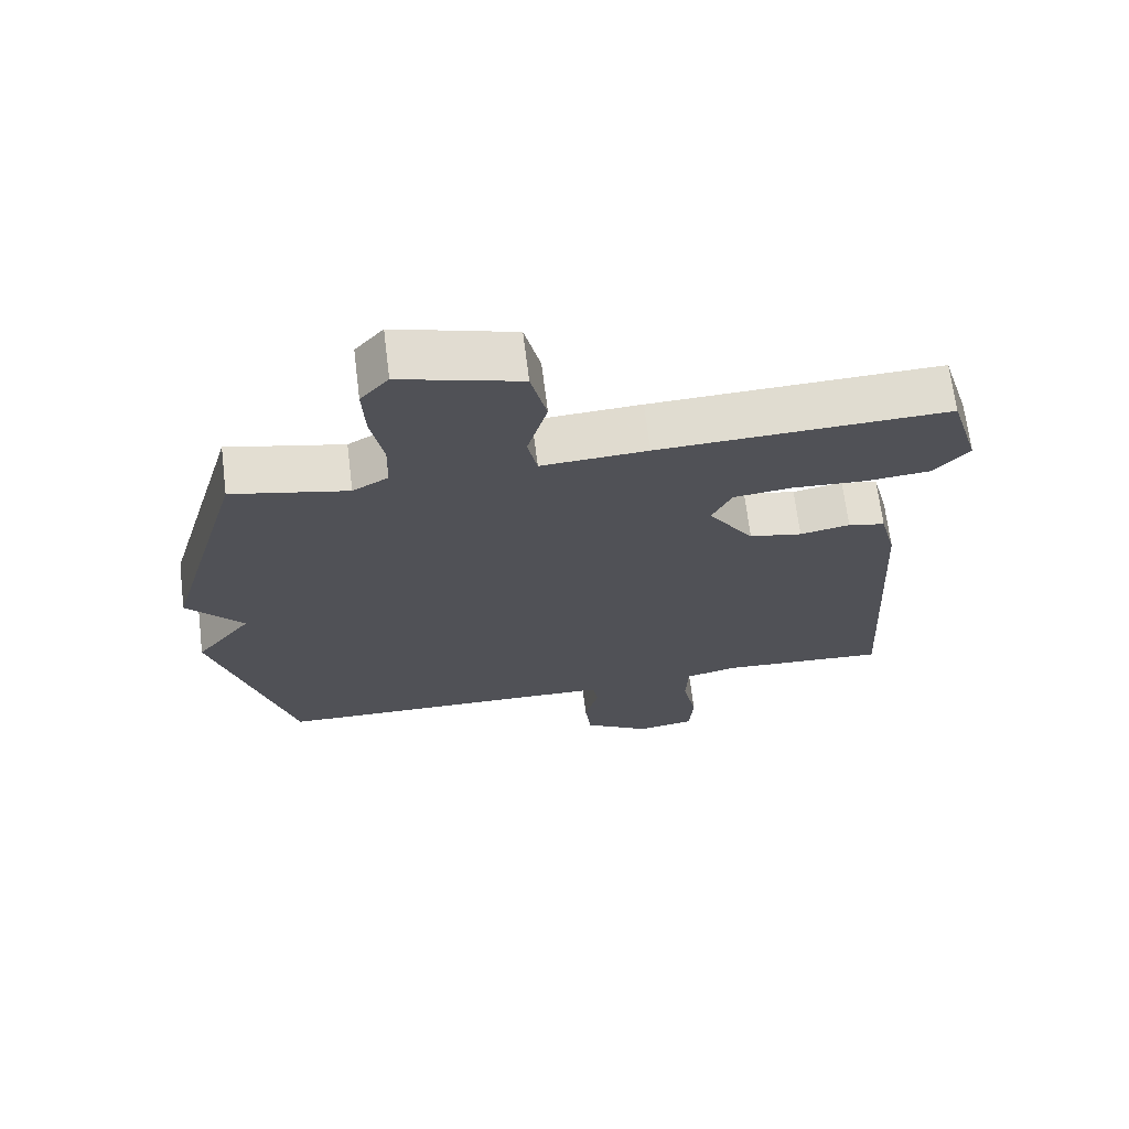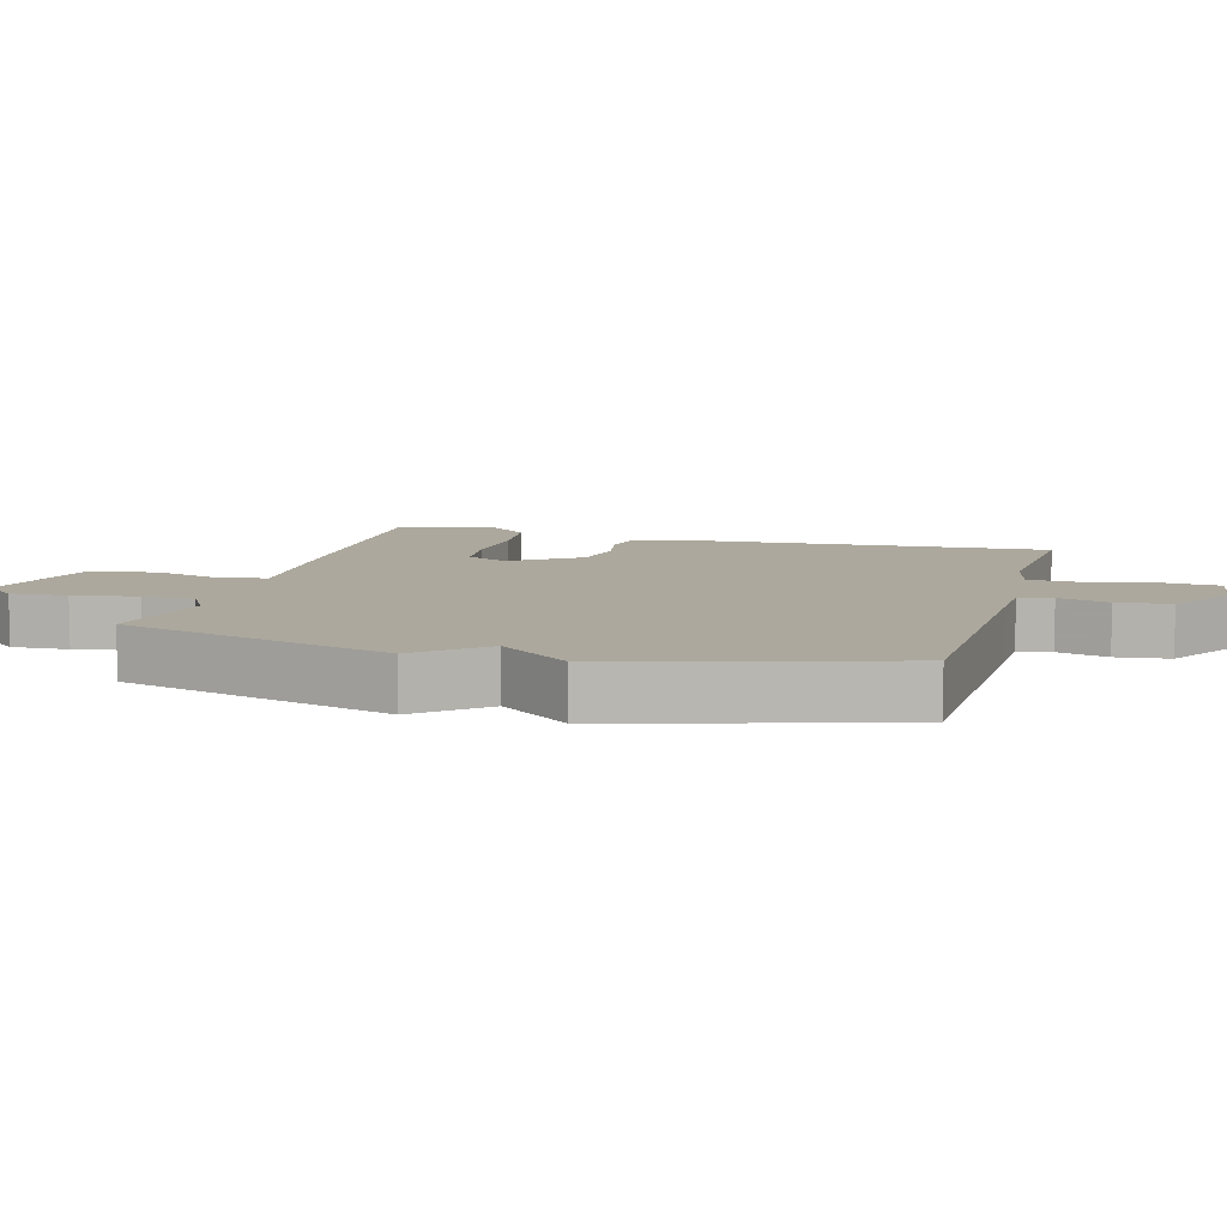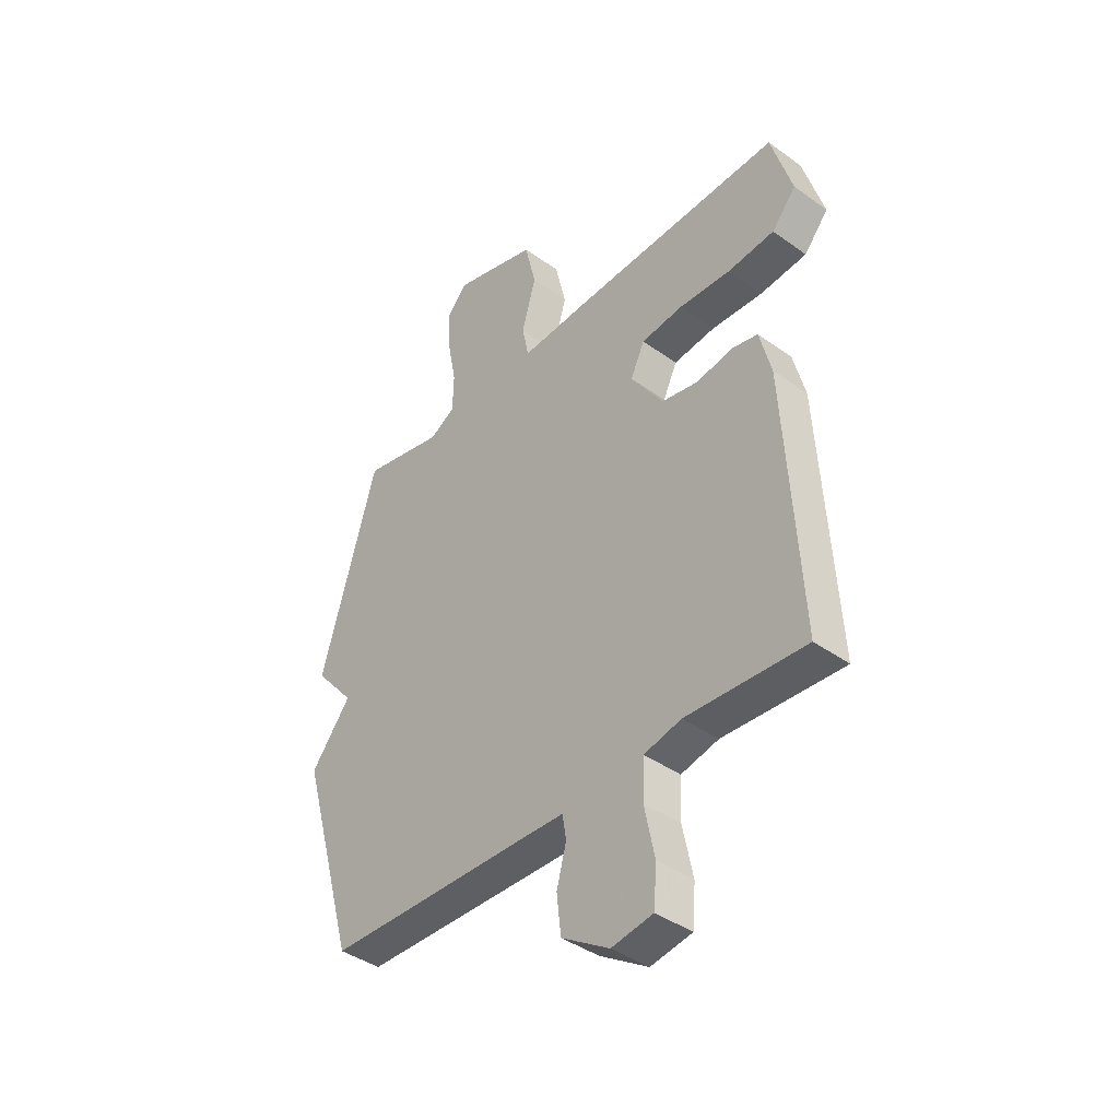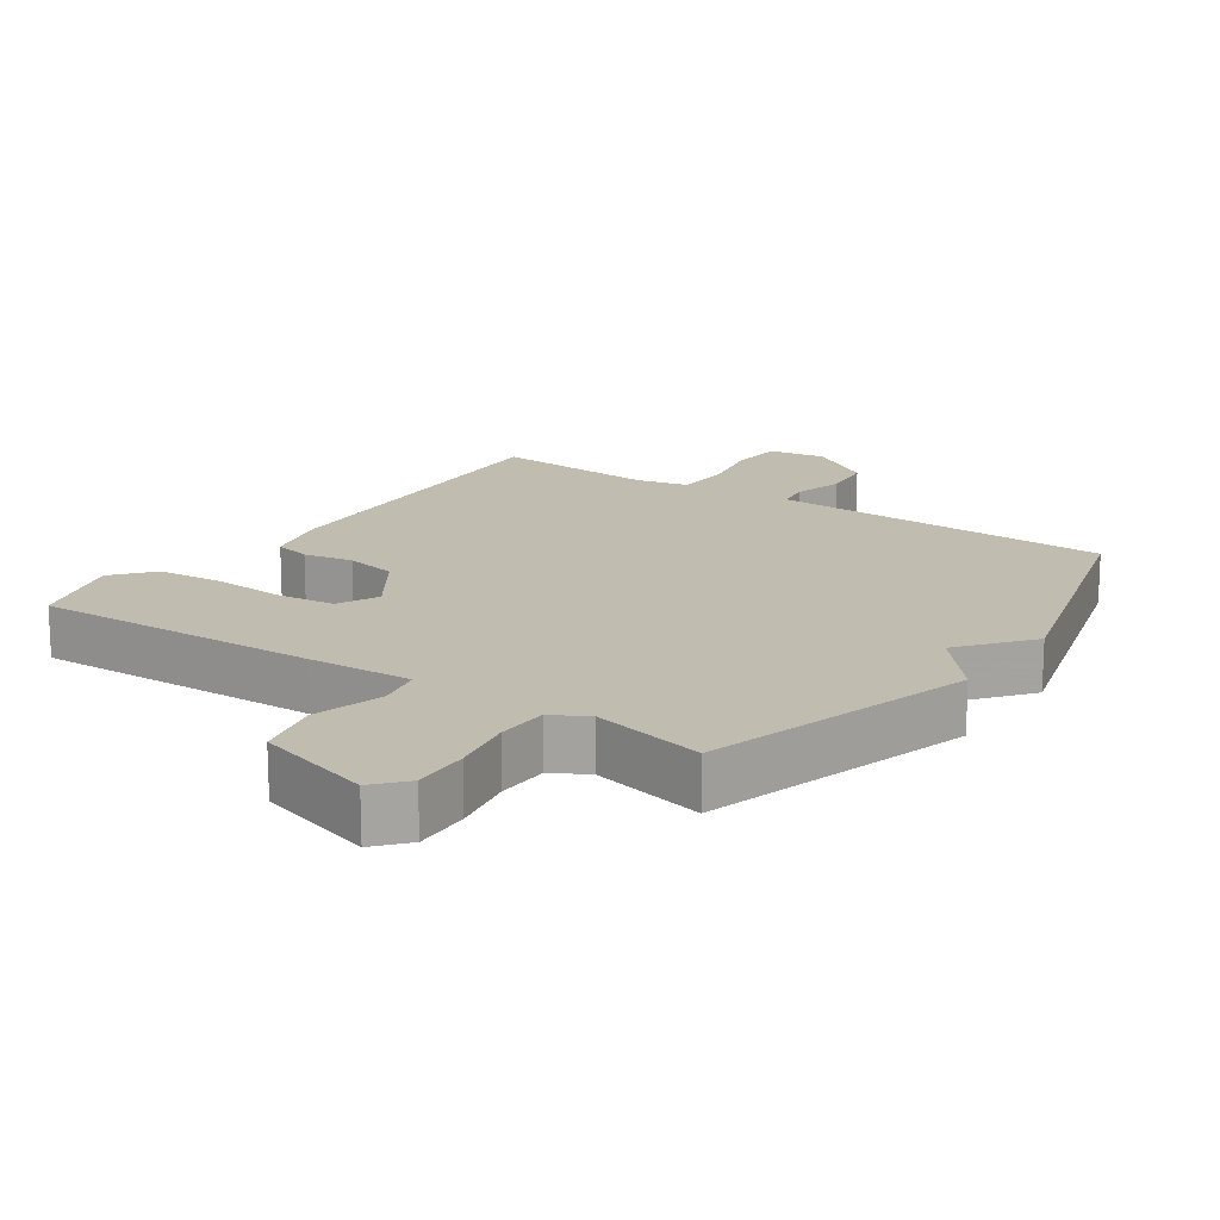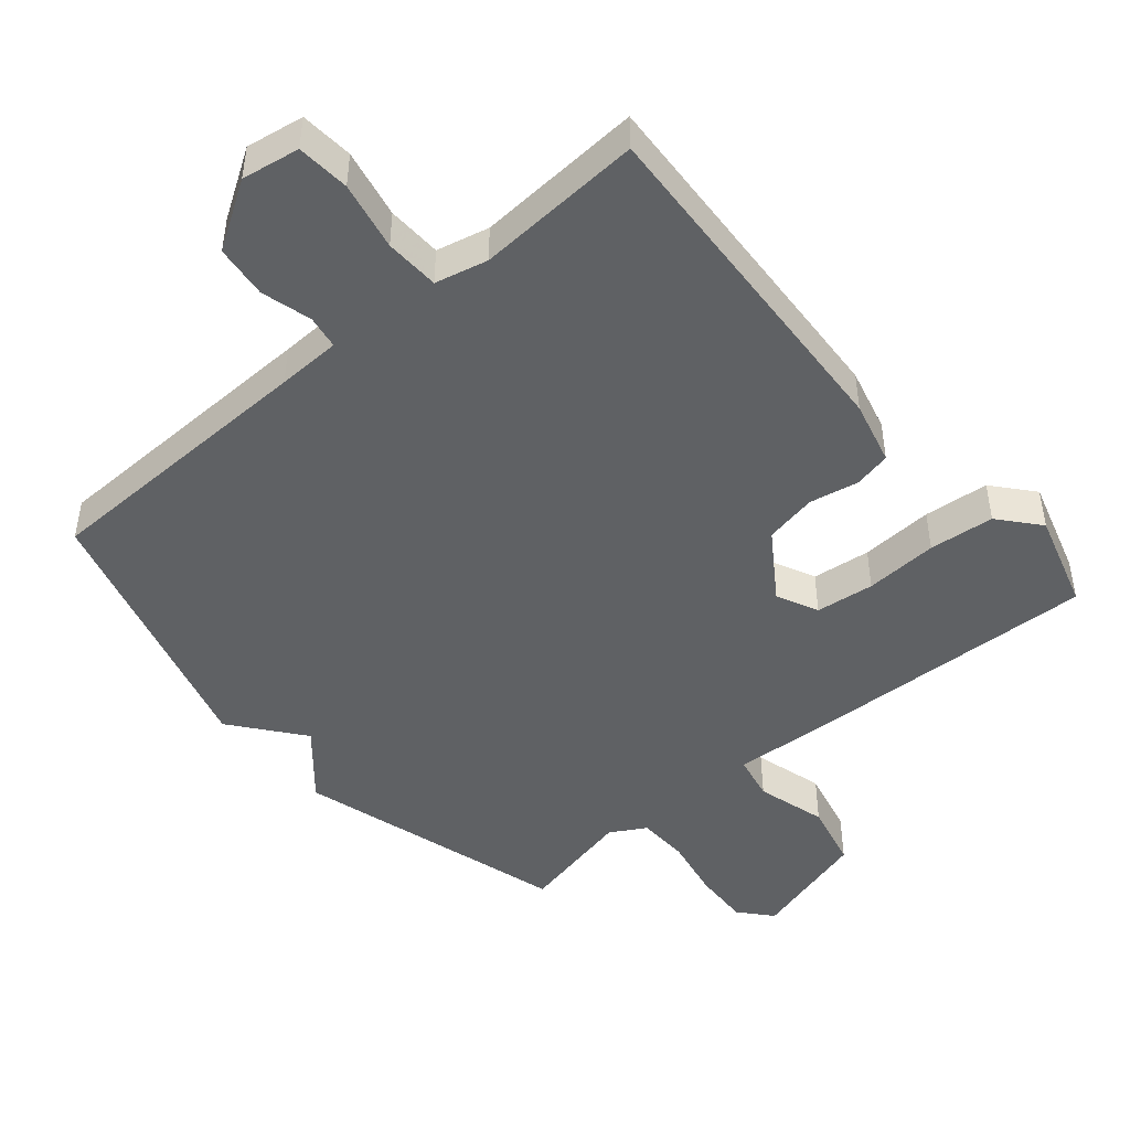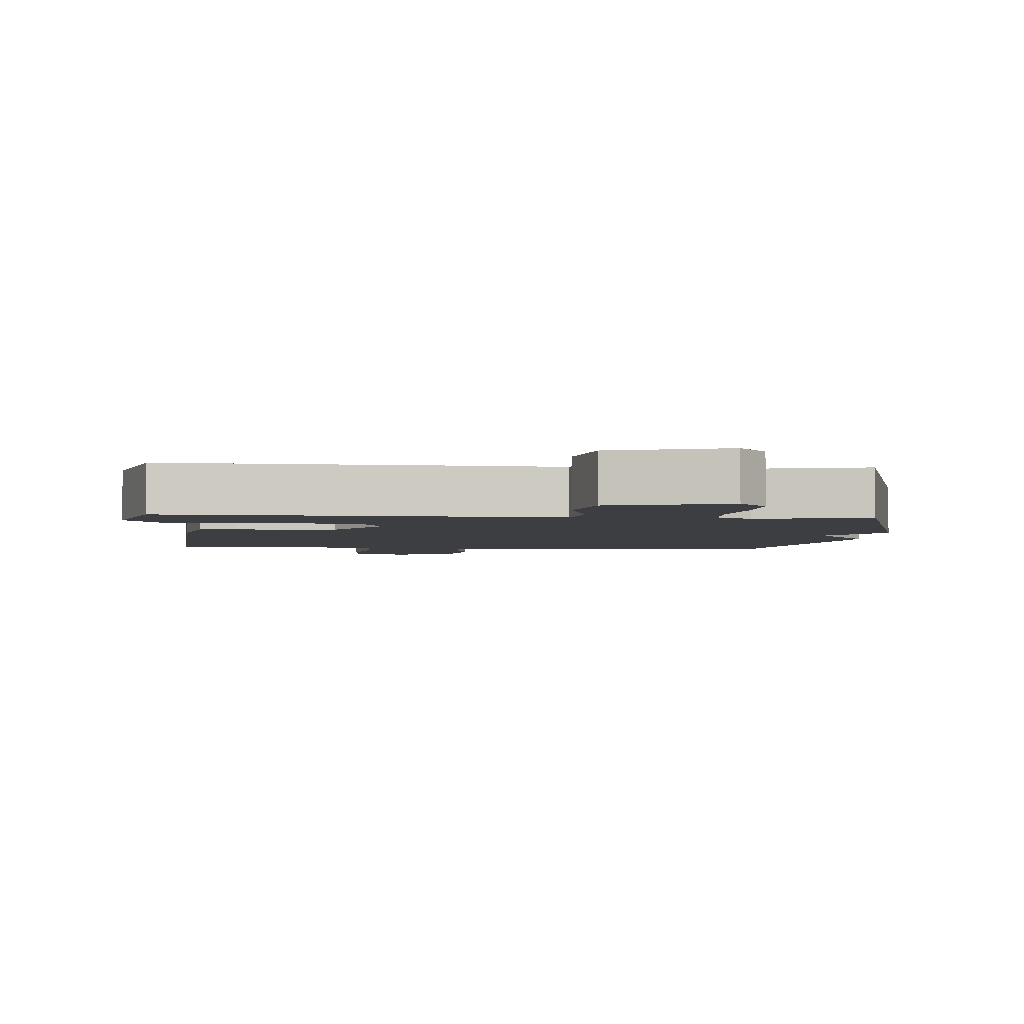
<metadata>
{"format":"obj","ext":"obj","renderer":"f3d","projection":"perspective","resolution":1024,"background":"white","views":[{"elev":68.5,"azim":172.9,"up":"+Z"},{"elev":8.6,"azim":105.4,"up":"+Y"},{"elev":-40.8,"azim":-131.2,"up":"+Z"},{"elev":16.5,"azim":34.8,"up":"+Y"},{"elev":-46.7,"azim":-139.7,"up":"+Y"},{"elev":-3.4,"azim":-4.7,"up":"+Y"}]}
</metadata>
<code>
v -0.5 0.07 0.5
v -0.078 0.07 0.484
v 0.077 0.07 0.475
v 0.091 0.07 0.542
v 0.062 0.07 0.645
v 0.085 0.07 0.742
v 0.259 0.07 0.792
v 0.3 0.07 0.745
v 0.296 0.07 0.662
v 0.278 0.07 0.569
v 0.28 0.07 0.493
v 0.332 0.07 0.463
v 0.5 0.07 0.5
v 0.615 0.07 0.101
v 0.533 0.07 0.005
v 0.615 0.07 -0.099
v 0.5 0.07 -0.5
v 0.083 0.07 -0.51
v -0.01 0.07 -0.513
v -0.018 0.07 -0.562
v 0.002 0.07 -0.636
v -0.007 0.07 -0.714
v -0.105 0.07 -0.776
v -0.19 0.07 -0.762
v -0.196 0.07 -0.684
v -0.175 0.07 -0.583
v -0.178 0.07 -0.503
v -0.255 0.07 -0.485
v -0.5 0.07 -0.5
v -0.47 0.07 0.018
v -0.446 0.07 0.112
v -0.392 0.07 0.124
v -0.319 0.07 0.11
v -0.242 0.07 0.125
v -0.175 0.07 0.224
v -0.204 0.07 0.285
v -0.29 0.07 0.295
v -0.397 0.07 0.289
v -0.493 0.07 0.298
v -0.543 0.07 0.357
v -0.5 0 0.5
v -0.078 0 0.484
v 0.077 0 0.475
v 0.091 0 0.542
v 0.062 0 0.645
v 0.085 0 0.742
v 0.259 0 0.792
v 0.3 0 0.745
v 0.296 0 0.662
v 0.278 0 0.569
v 0.28 0 0.493
v 0.332 0 0.463
v 0.5 0 0.5
v 0.615 0 0.101
v 0.533 0 0.005
v 0.615 0 -0.099
v 0.5 0 -0.5
v 0.083 0 -0.51
v -0.01 0 -0.513
v -0.018 0 -0.562
v 0.002 0 -0.636
v -0.007 0 -0.714
v -0.105 0 -0.776
v -0.19 0 -0.762
v -0.196 0 -0.684
v -0.175 0 -0.583
v -0.178 0 -0.503
v -0.255 0 -0.485
v -0.5 0 -0.5
v -0.47 0 0.018
v -0.446 0 0.112
v -0.392 0 0.124
v -0.319 0 0.11
v -0.242 0 0.125
v -0.175 0 0.224
v -0.204 0 0.285
v -0.29 0 0.295
v -0.397 0 0.289
v -0.493 0 0.298
v -0.543 0 0.357
f 1 2 3
f 40 1 3
f 39 40 3
f 38 39 3
f 37 38 3
f 36 37 3
f 35 36 3
f 34 35 3
f 31 32 33
f 30 31 33
f 29 30 33
f 28 29 33
f 27 28 33 34
f 24 25 26
f 23 24 26
f 22 23 26
f 21 22 26
f 20 21 26
f 19 20 26 27
f 27 34 3
f 19 27 3
f 18 19 3
f 18 3 4
f 17 18 4
f 16 17 4
f 15 16 4
f 12 13 14 15
f 8 9 10
f 7 8 10
f 6 7 10
f 5 6 10
f 4 5 10
f 4 10 11
f 4 11 12 15
f 43 42 41
f 43 41 80
f 43 80 79
f 43 79 78
f 43 78 77
f 43 77 76
f 43 76 75
f 43 75 74
f 73 72 71
f 73 71 70
f 73 70 69
f 73 69 68
f 74 73 68 67
f 66 65 64
f 66 64 63
f 66 63 62
f 66 62 61
f 66 61 60
f 67 66 60 59
f 43 74 67
f 43 67 59
f 43 59 58
f 44 43 58
f 44 58 57
f 44 57 56
f 44 56 55
f 55 54 53 52
f 50 49 48
f 50 48 47
f 50 47 46
f 50 46 45
f 50 45 44
f 51 50 44
f 55 52 51 44
f 1 41 42 2
f 2 42 43 3
f 3 43 44 4
f 4 44 45 5
f 5 45 46 6
f 6 46 47 7
f 7 47 48 8
f 8 48 49 9
f 9 49 50 10
f 10 50 51 11
f 11 51 52 12
f 12 52 53 13
f 13 53 54 14
f 14 54 55 15
f 15 55 56 16
f 16 56 57 17
f 17 57 58 18
f 18 58 59 19
f 19 59 60 20
f 20 60 61 21
f 21 61 62 22
f 22 62 63 23
f 23 63 64 24
f 24 64 65 25
f 25 65 66 26
f 26 66 67 27
f 27 67 68 28
f 28 68 69 29
f 29 69 70 30
f 30 70 71 31
f 31 71 72 32
f 32 72 73 33
f 33 73 74 34
f 34 74 75 35
f 35 75 76 36
f 36 76 77 37
f 37 77 78 38
f 38 78 79 39
f 39 79 80 40
f 40 80 41 1

</code>
